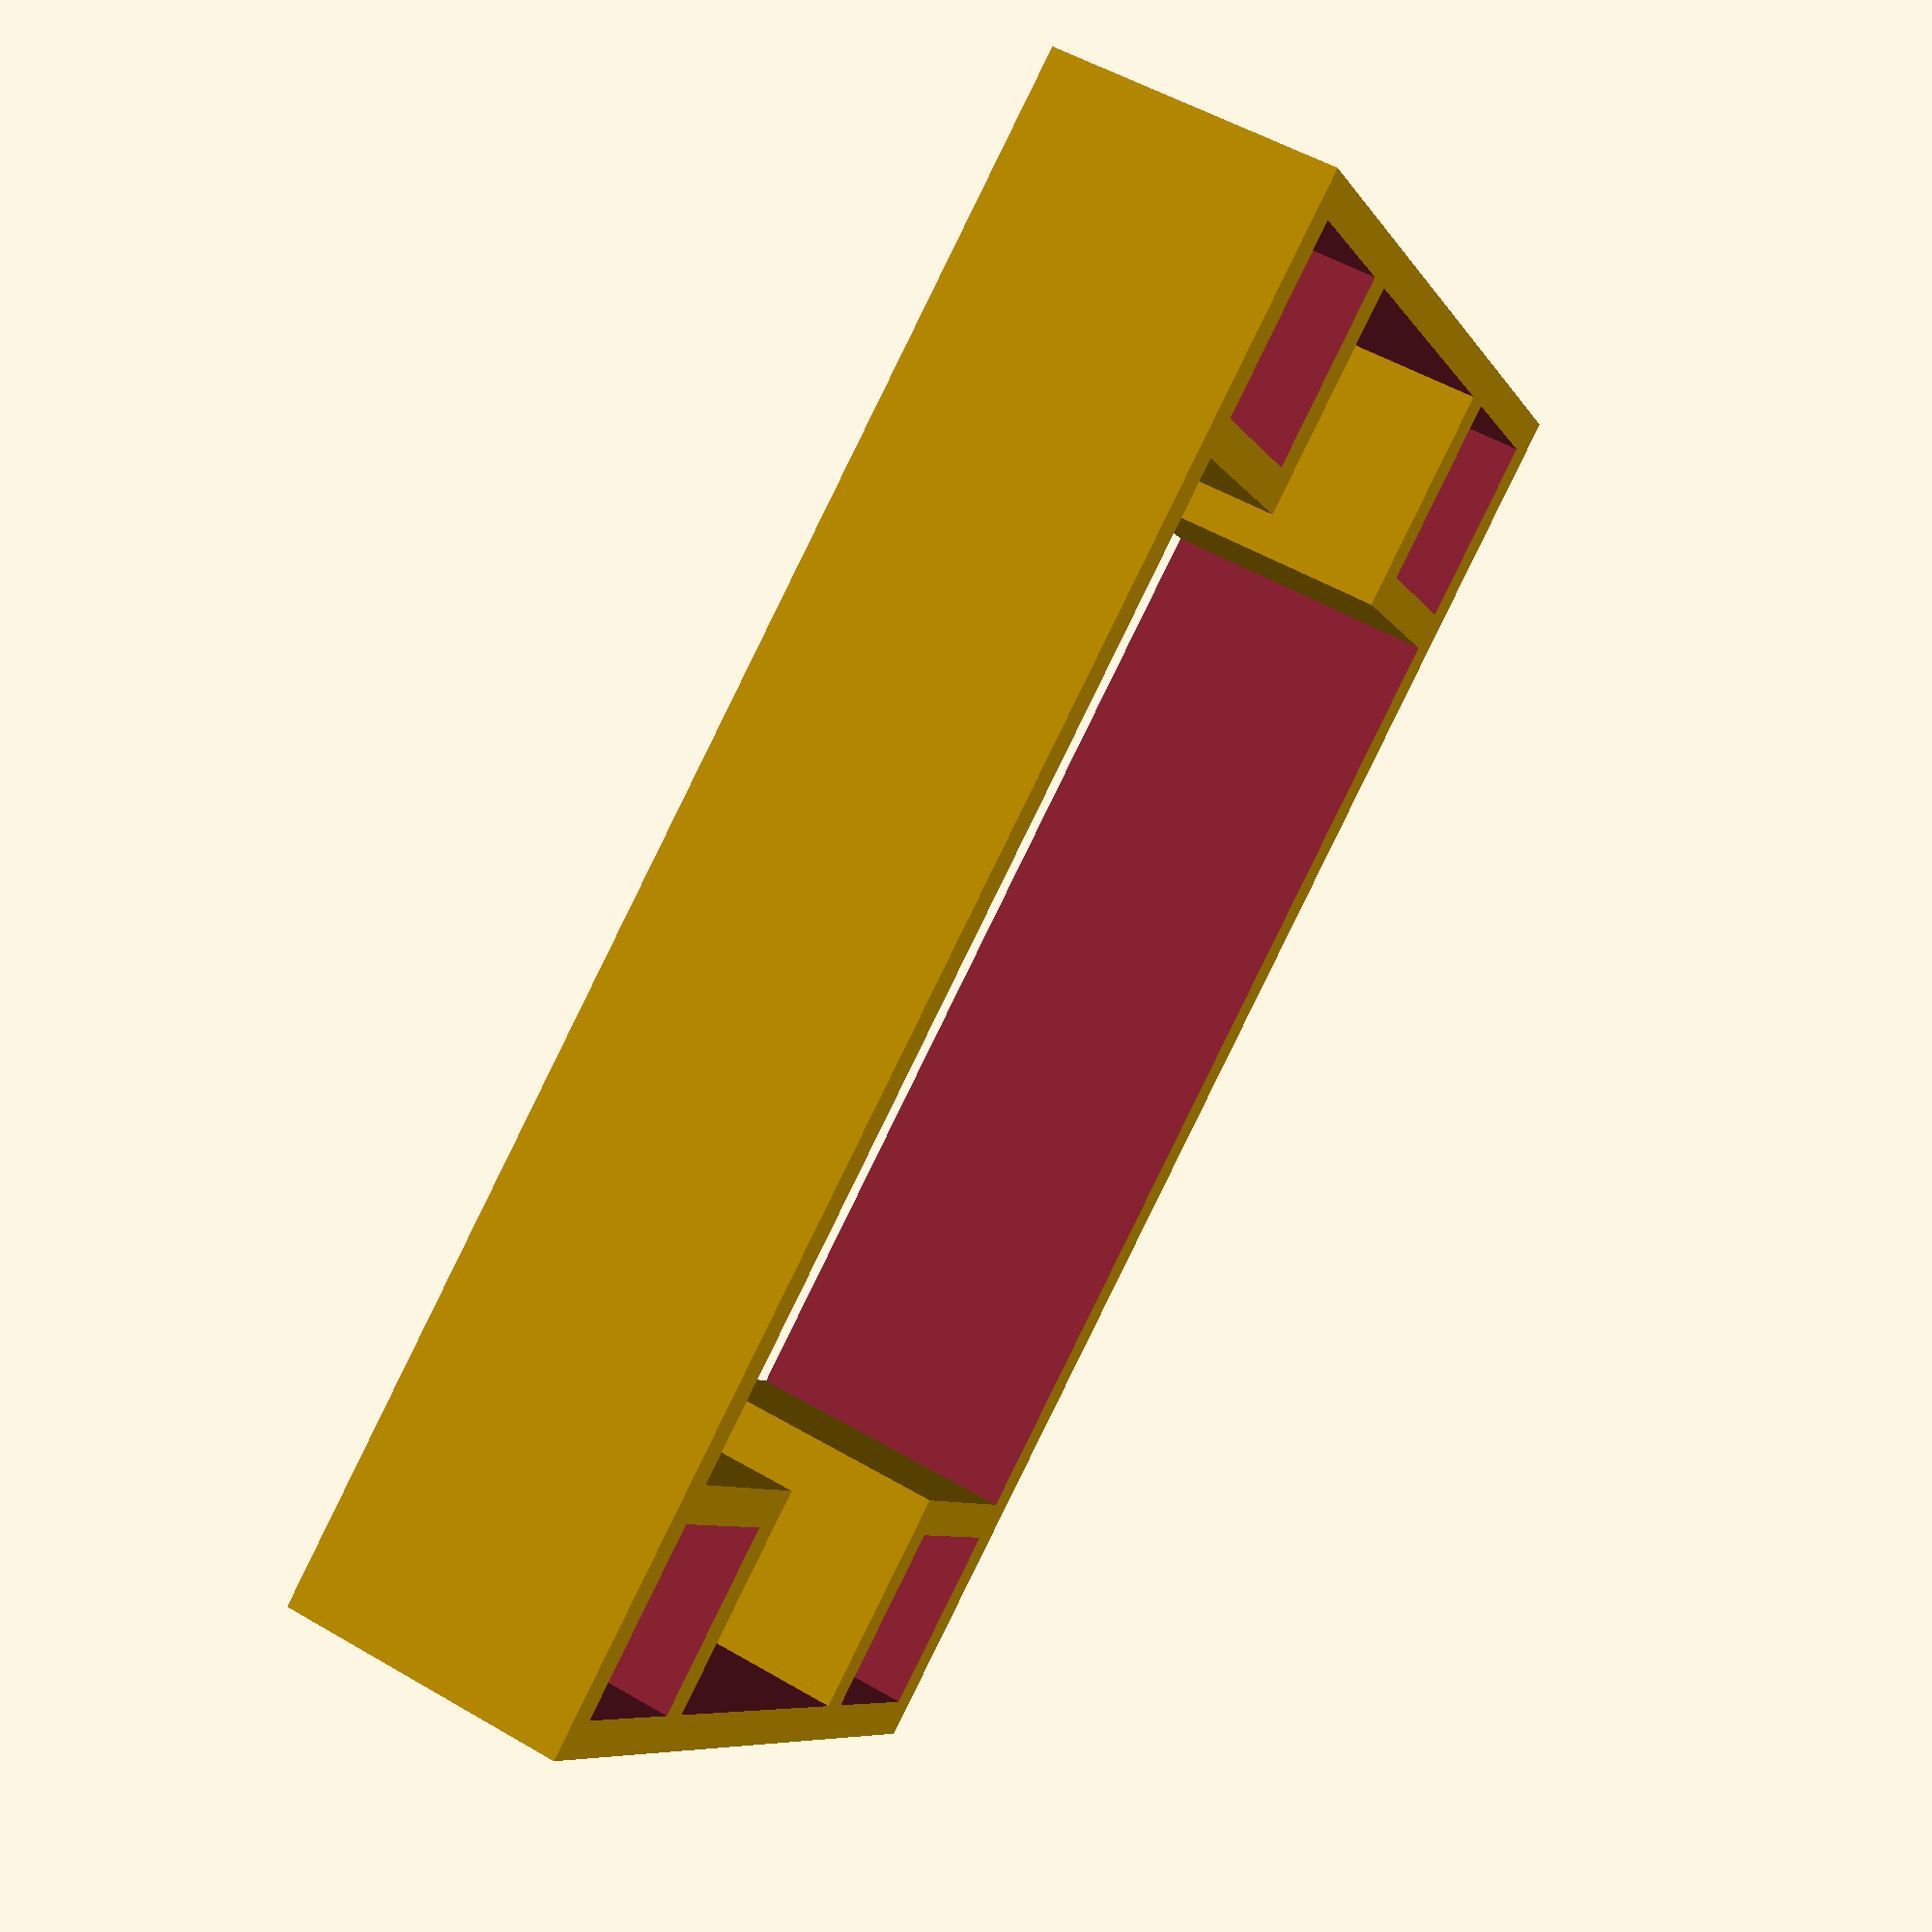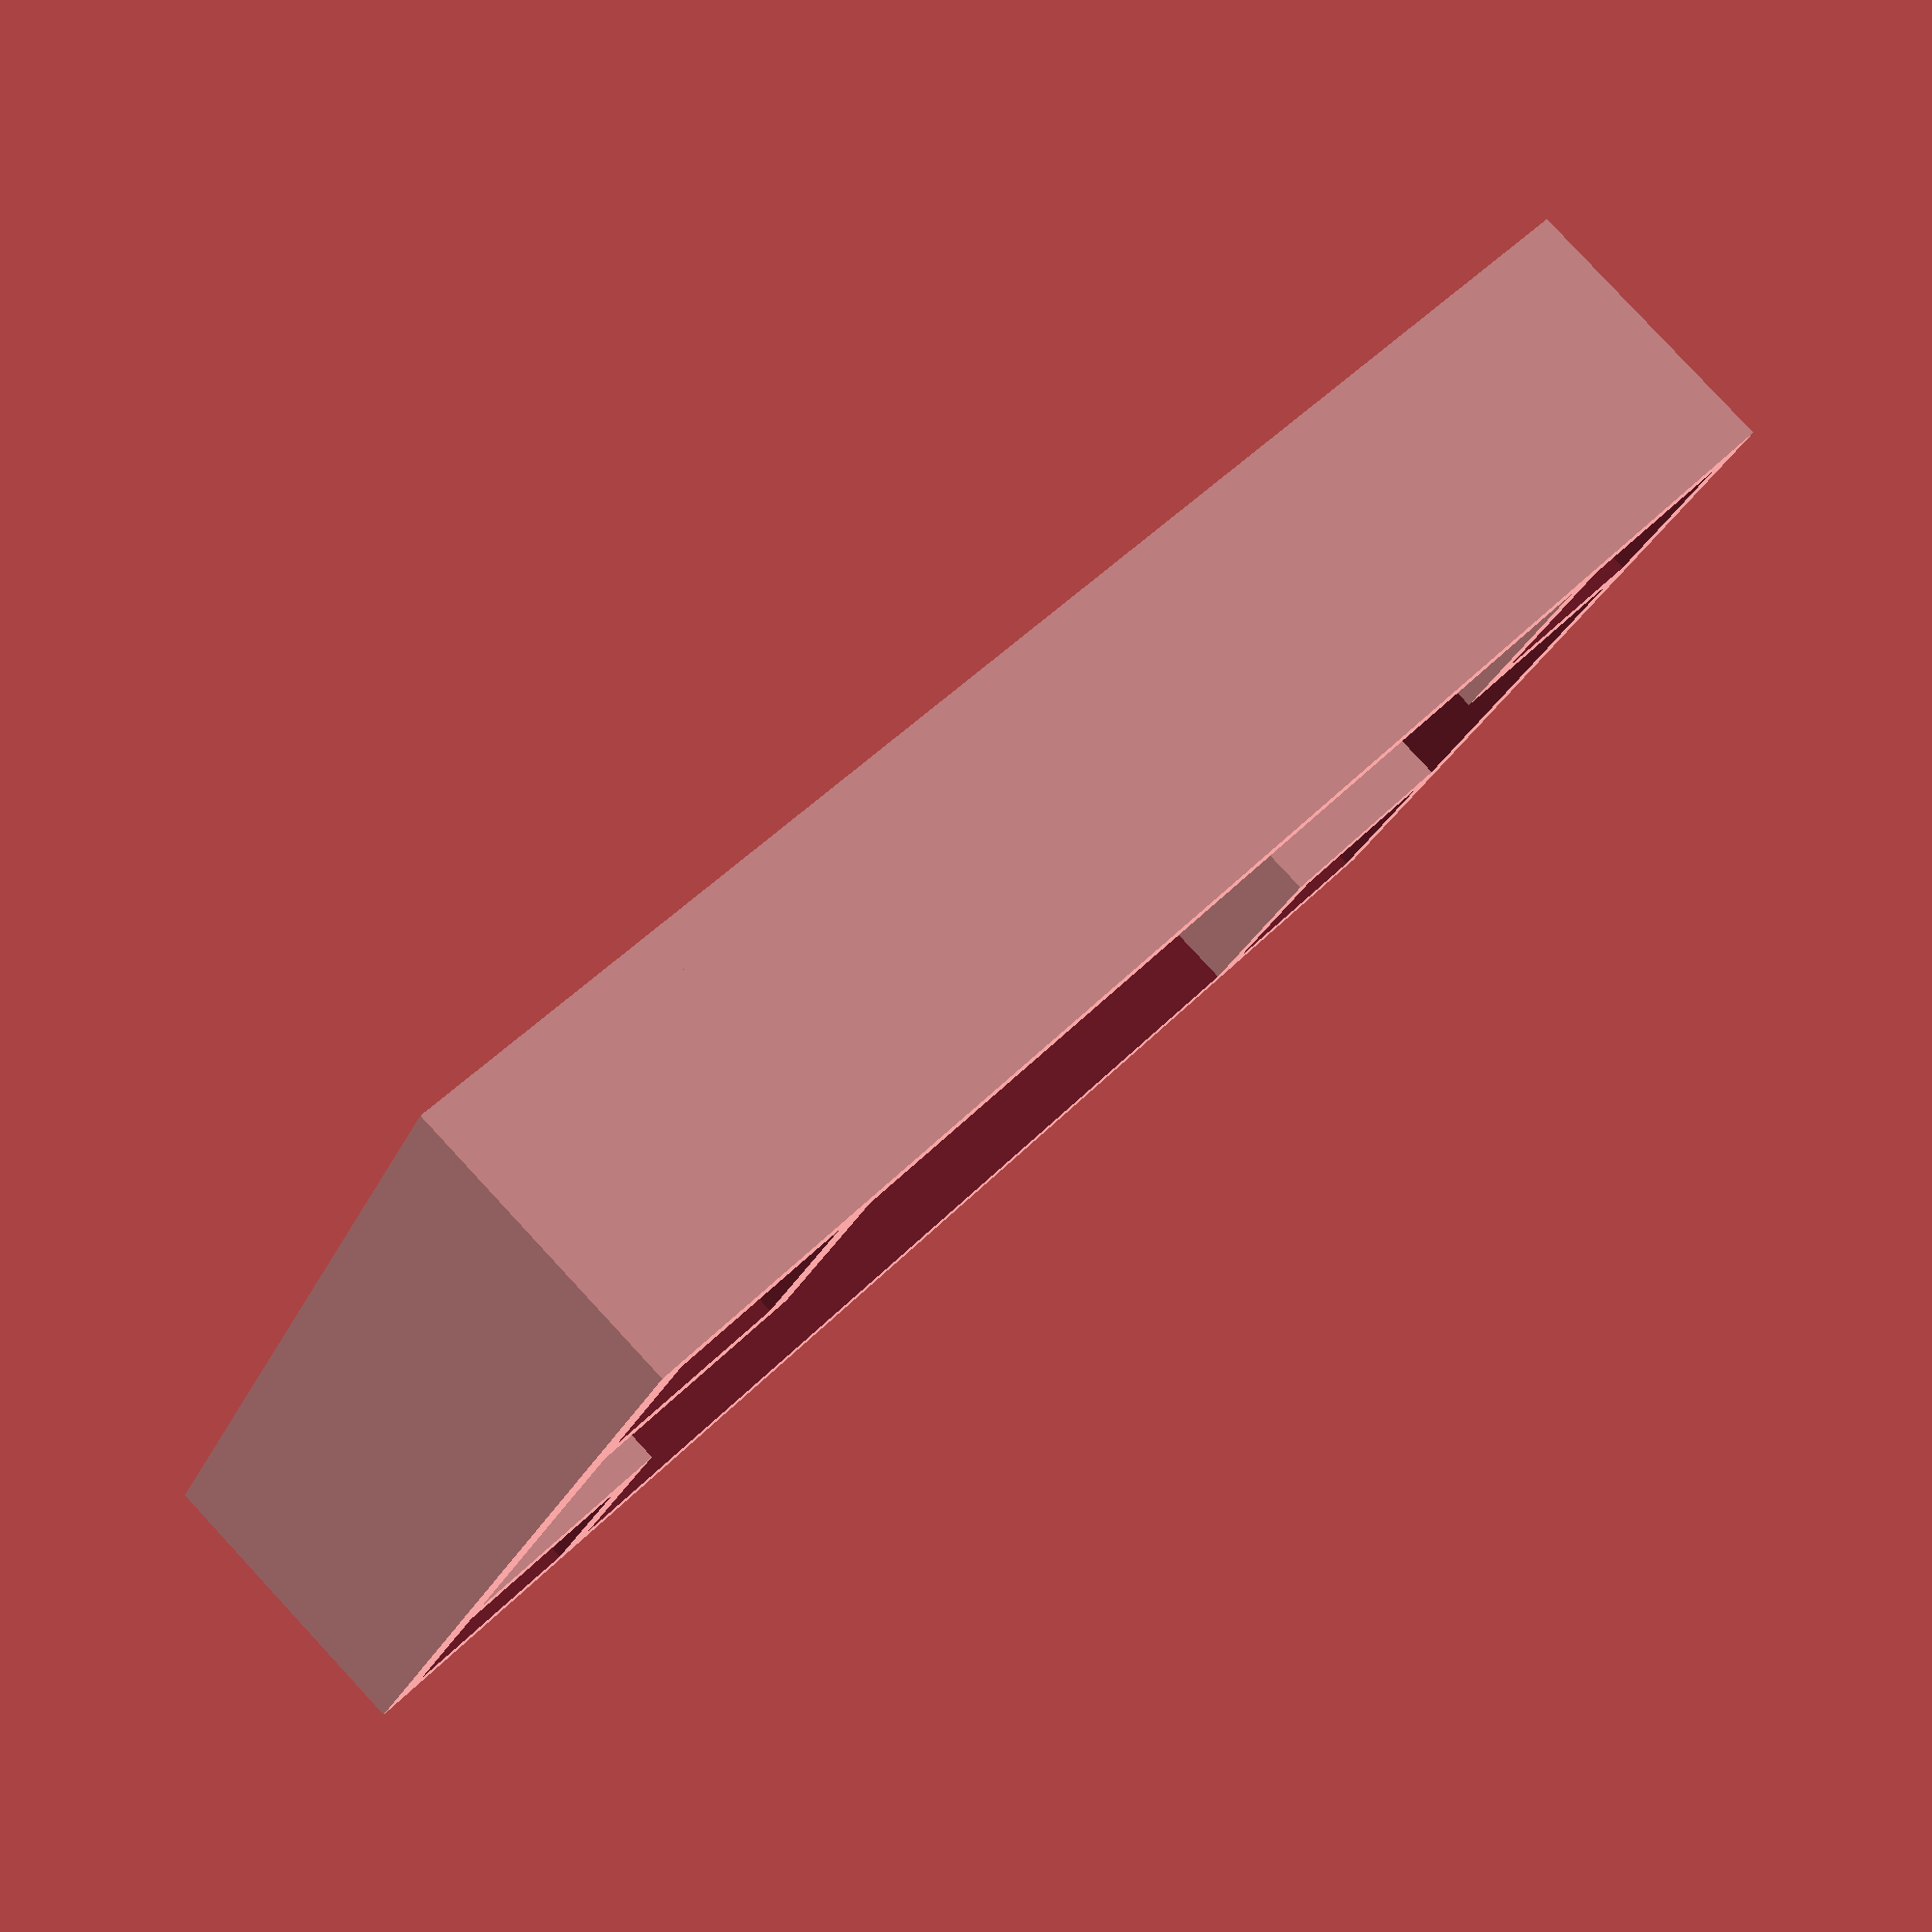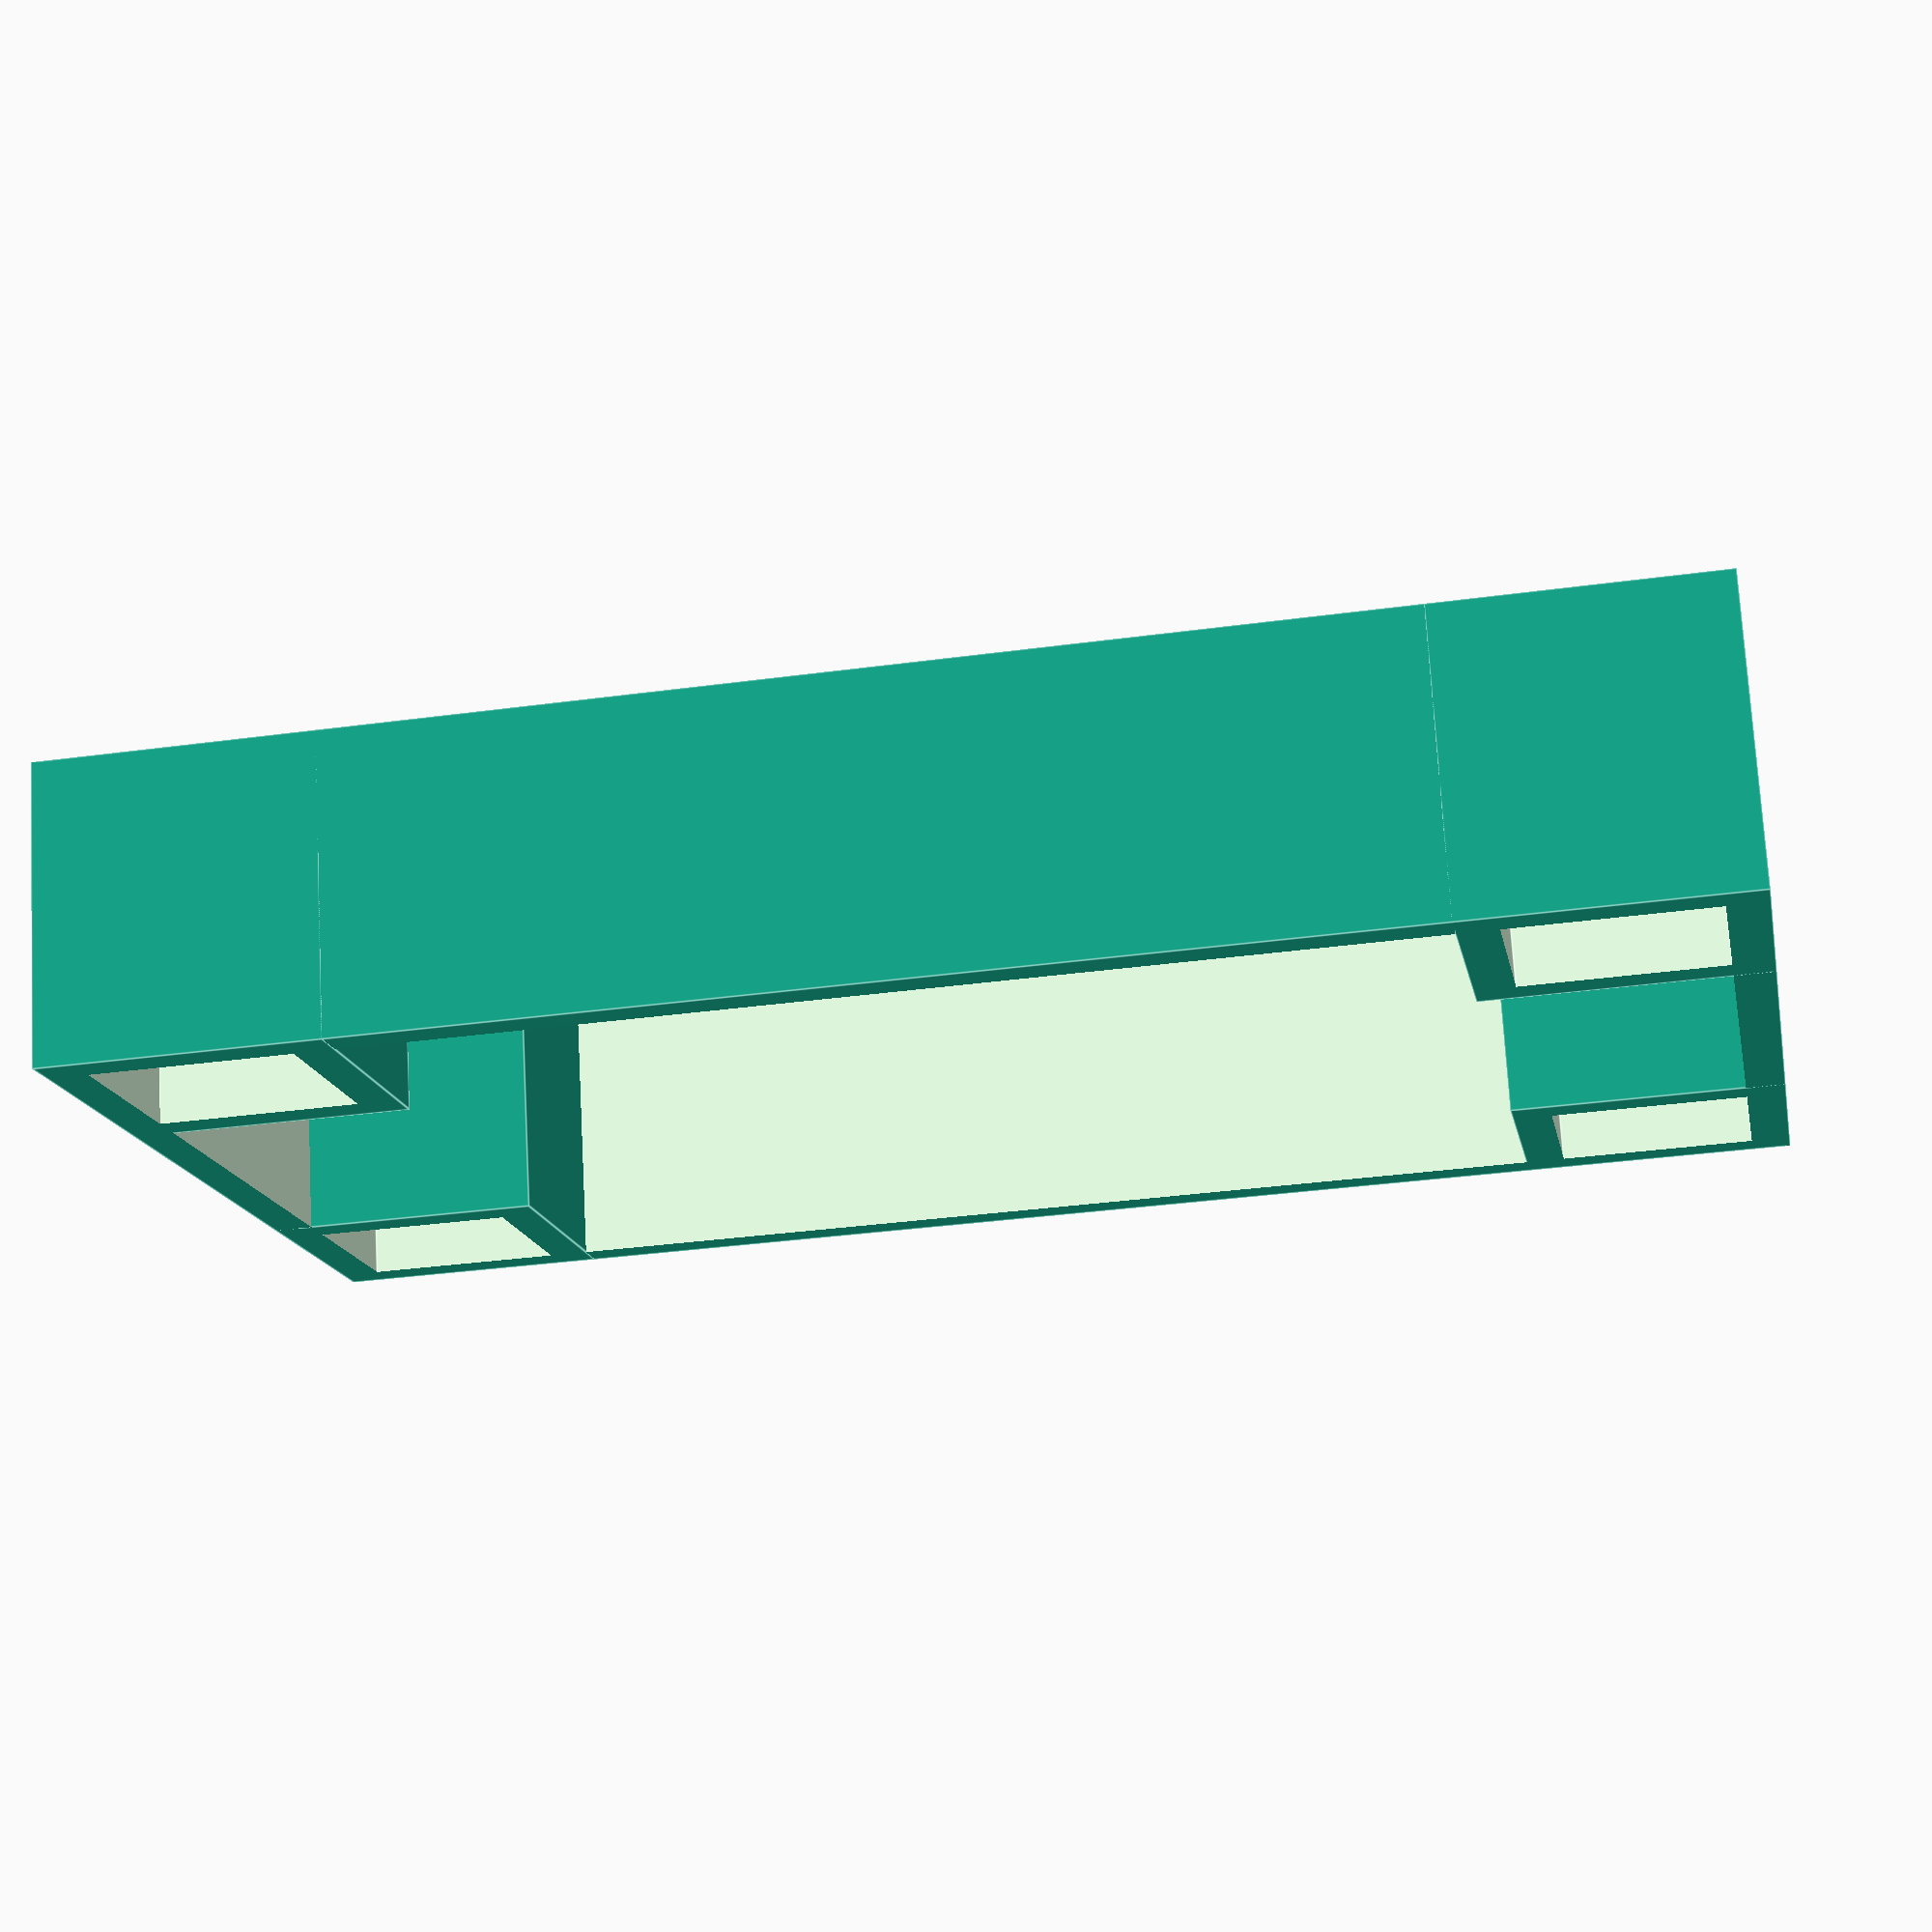
<openscad>
// euro platine pcb framing by zeus - zeus@ctdo.de - 2014-11-20
// 160x100mm is 1 full-sized euro platine
//  80x100mm is 1 half-sized euro platine
//  80x50mm  is 1 quarter-sized euro platine

// =====================================

// height
h=15; // [1:200]
// length
l=80; // [1:200]
// width
b=50; // [1:200]
// material thickness
mt=2; // [1:200]
// standoff spacing (10mm is good for m3 and m4 standoffs)
spare=10; // [1:200]

// =====================================

translate([0,0,h/2]){
	difference(){
		cube([l,b,h],center=true);
		cube([l-mt*2,b-mt*2,h+1],center=true);
	}
	for(x=[-l/2+spare/2+mt,l/2-spare/2-mt],y=[-b/2+spare/2+mt,b/2-spare/2-mt]){
		translate([x,y,0]){
			difference(){
				cube([spare+mt*2,spare+mt*2,h],center=true);
				cube([spare,spare,h+1],center=true);
			}
		}
	}
}
</openscad>
<views>
elev=126.9 azim=33.6 roll=58.0 proj=p view=wireframe
elev=276.6 azim=152.9 roll=137.1 proj=p view=wireframe
elev=285.9 azim=349.7 roll=356.8 proj=p view=edges
</views>
